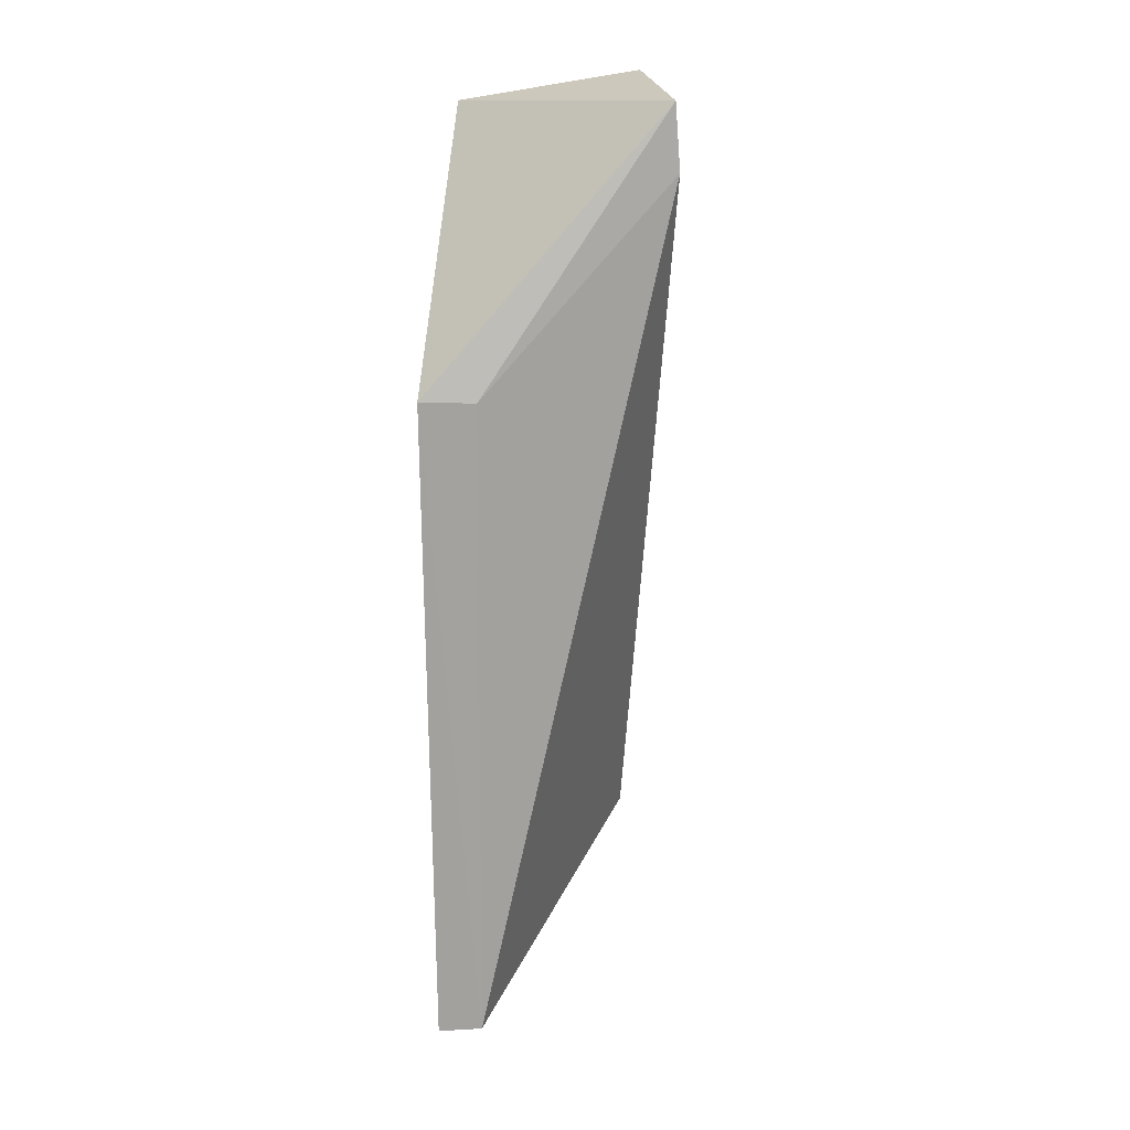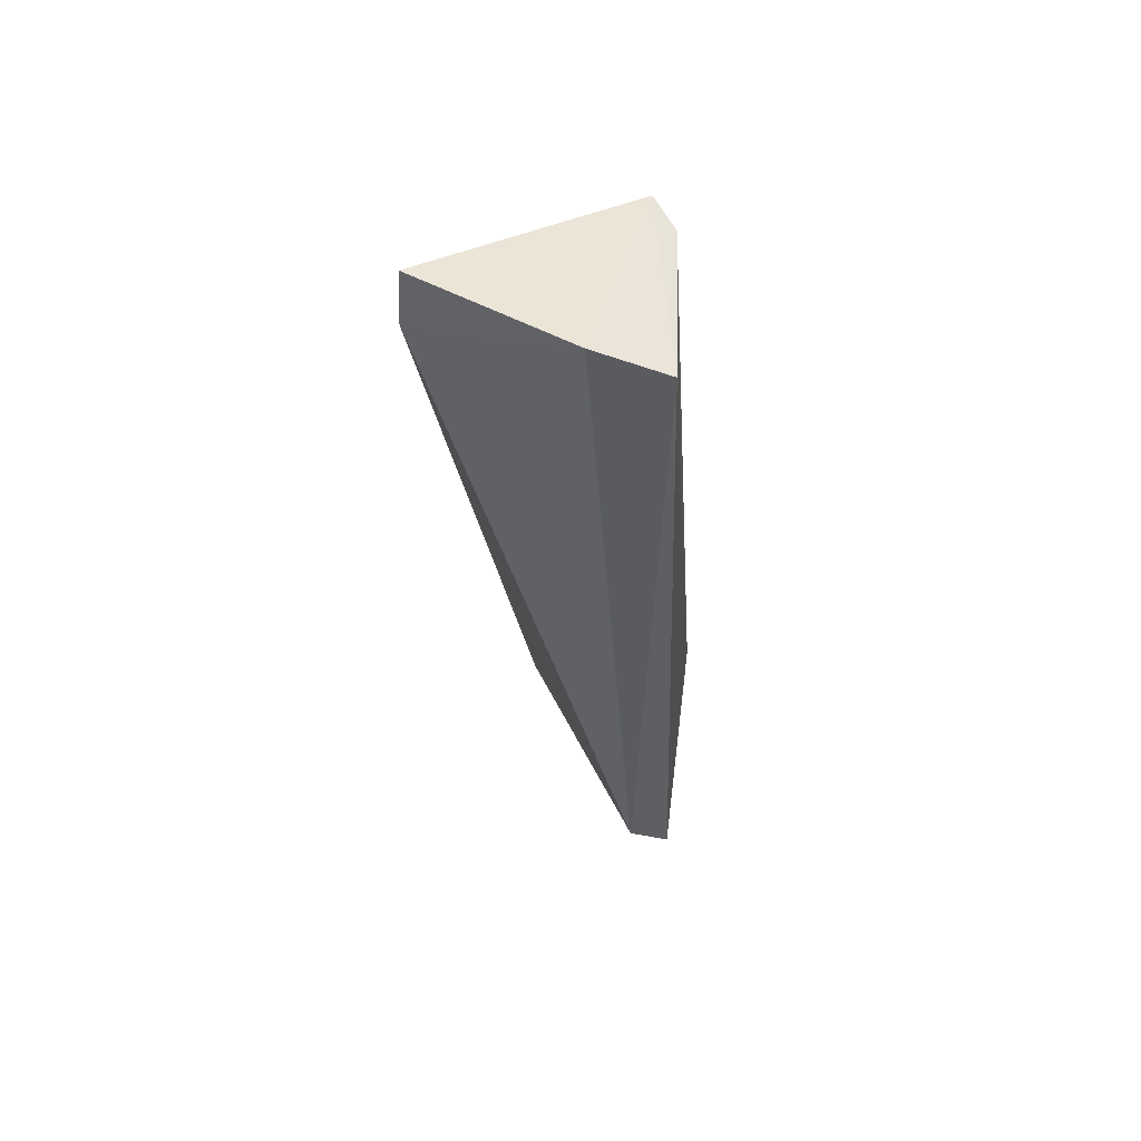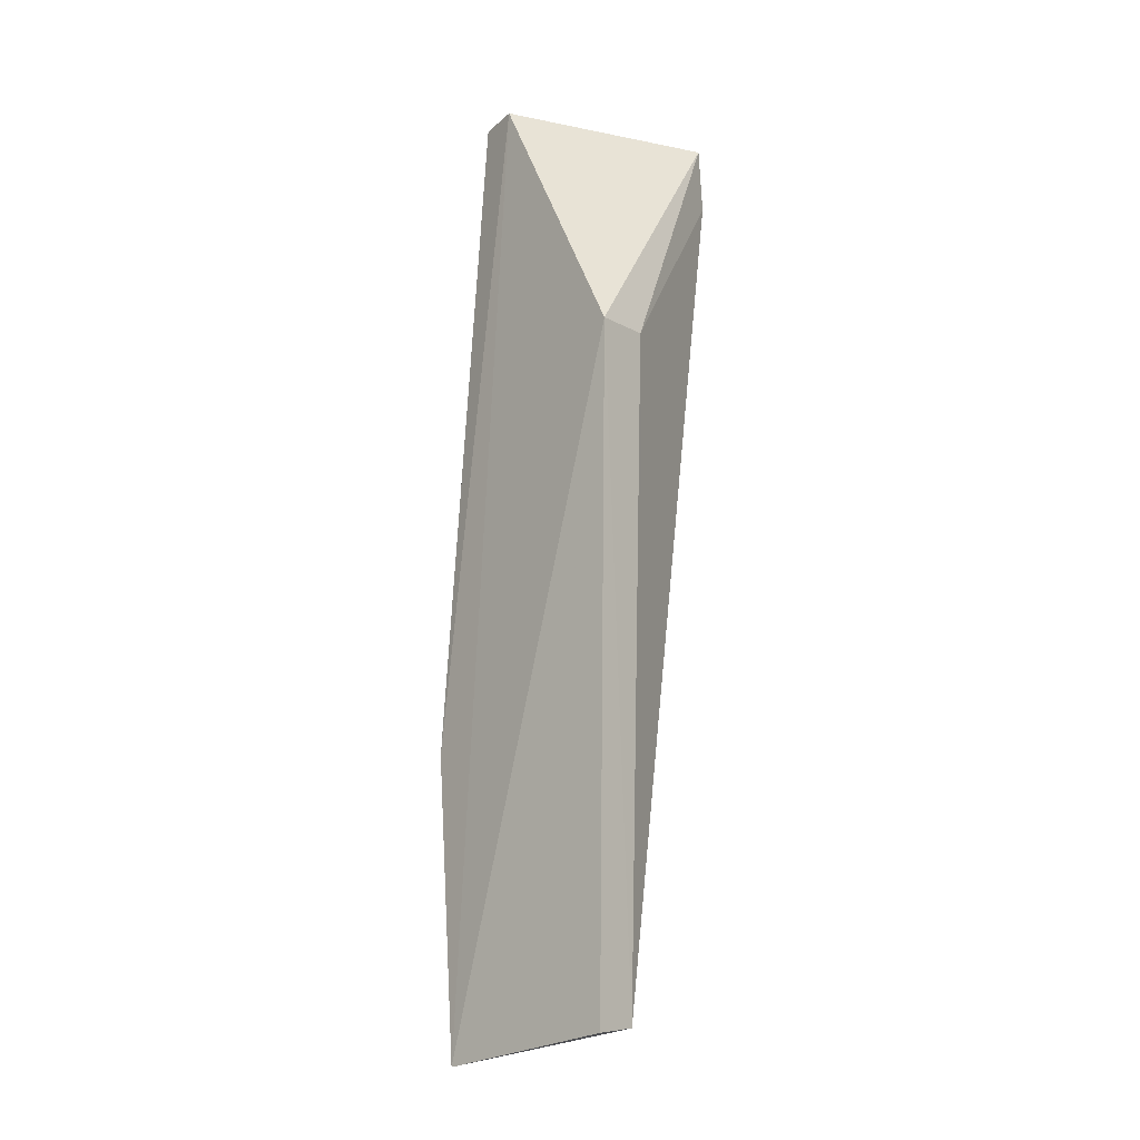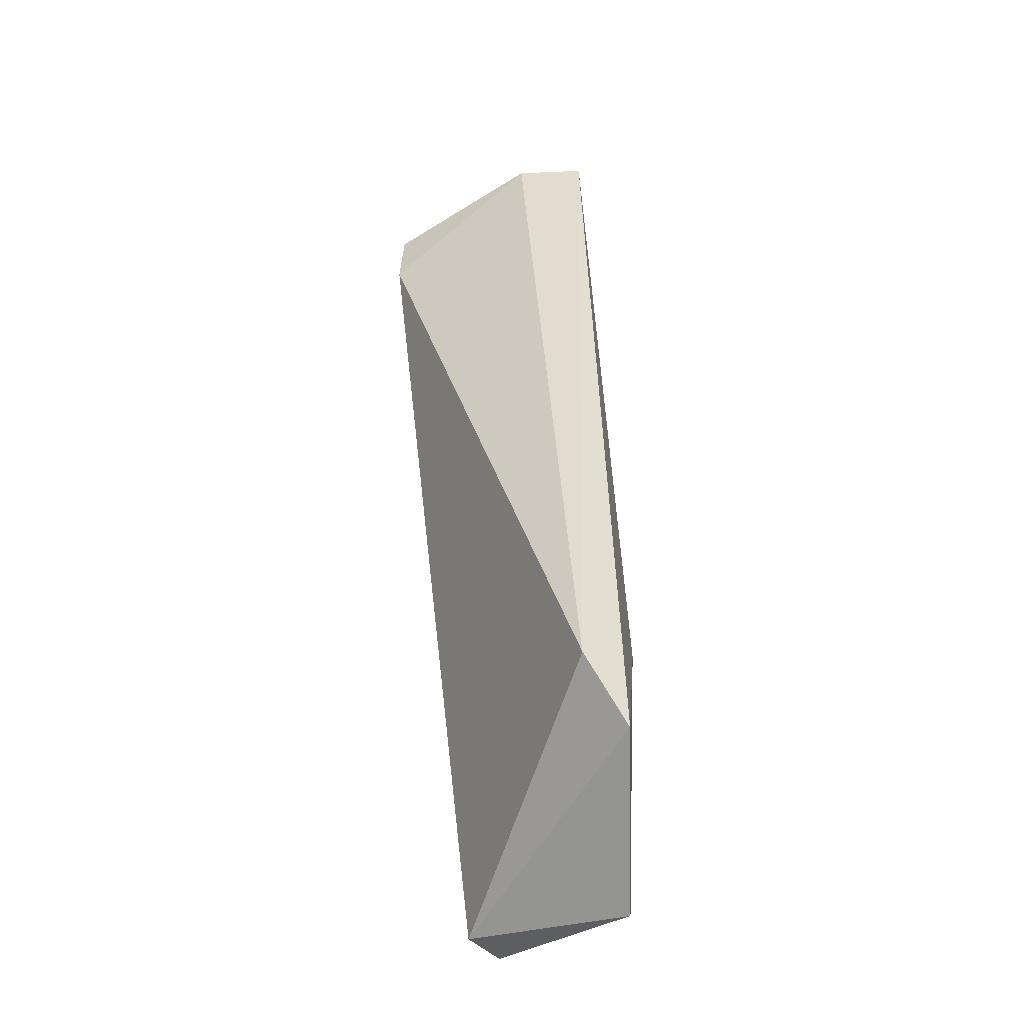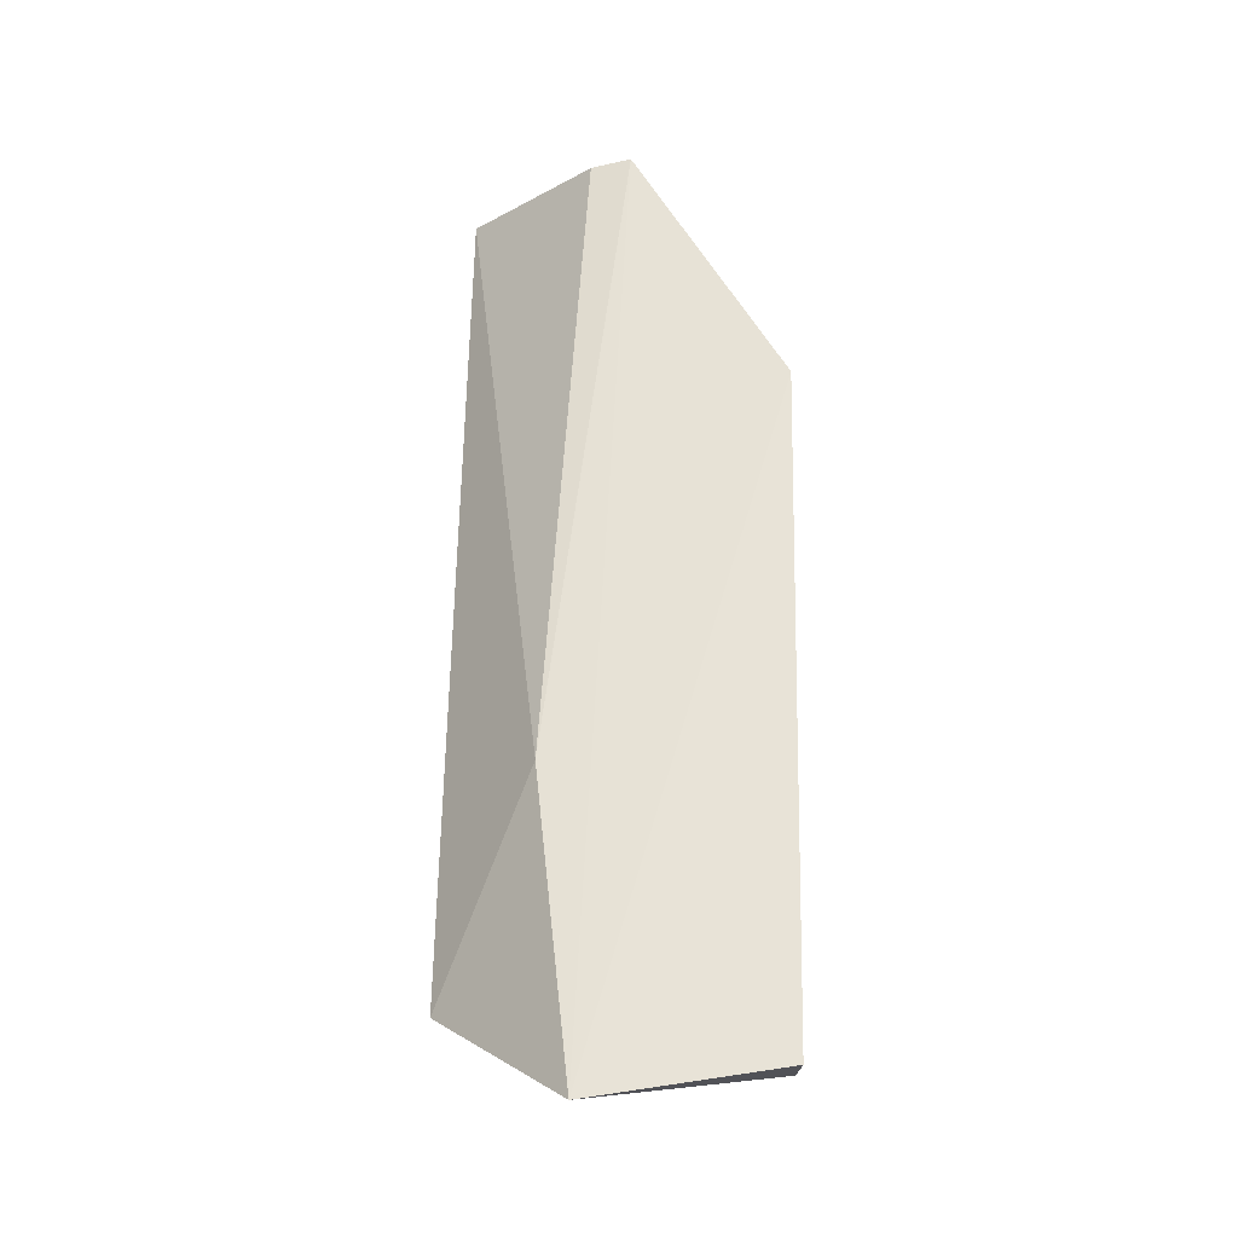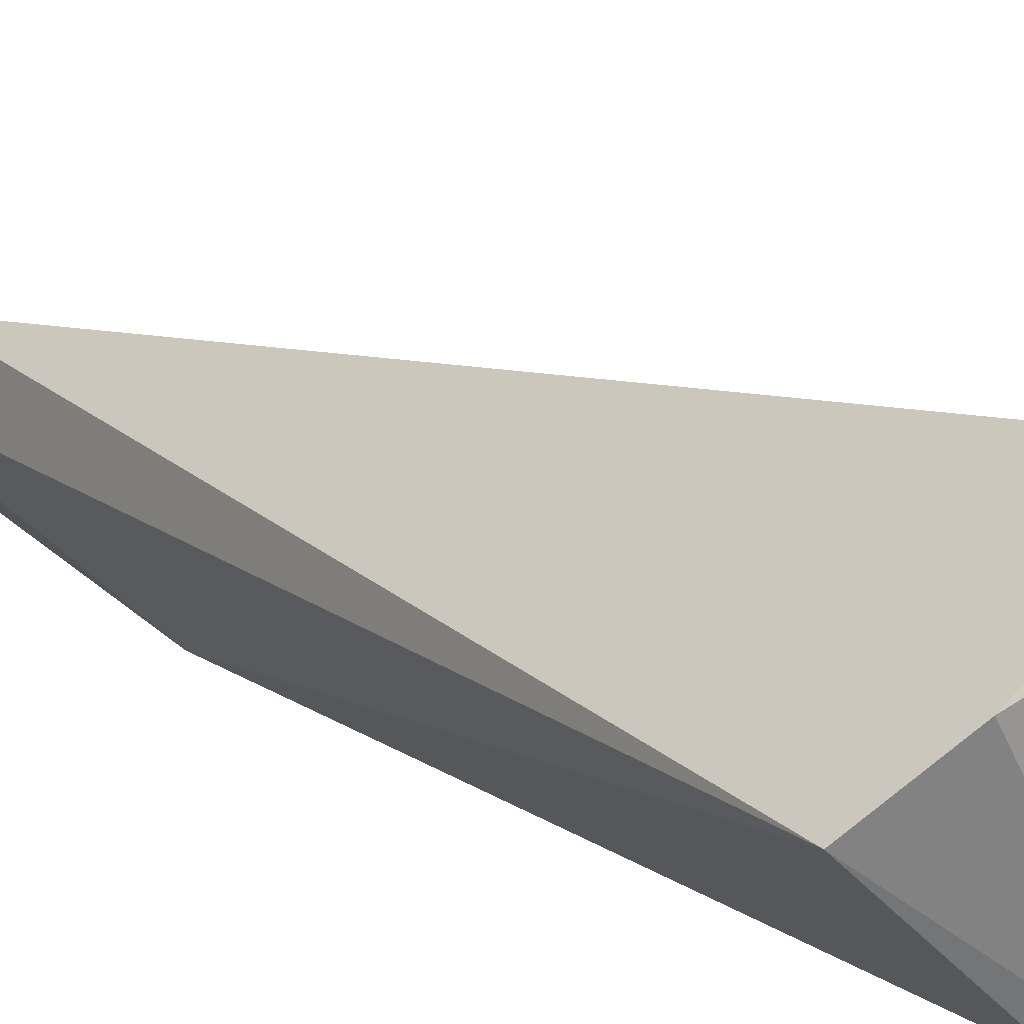
<metadata>
{"format":"obj","ext":"obj","renderer":"f3d","projection":"perspective","resolution":1024,"background":"white","views":[{"elev":16.1,"azim":-82.6,"up":"+Y"},{"elev":57.2,"azim":48.8,"up":"+Y"},{"elev":-13.5,"azim":-135.6,"up":"+Y"},{"elev":-43.4,"azim":48.6,"up":"+Y"},{"elev":-28.2,"azim":-179.9,"up":"+Y"},{"elev":16.3,"azim":149.9,"up":"+Z"}]}
</metadata>
<code>
v 0.03083 0.03924 0.00827
v 0.039 0.01057 0.004287
v 0.03864 0.03938 0.005154
v 0.03324 0.03907 0.001084
v 0.02875 0.008151 0.0007628
v 0.03601 0.01705 0.0008604
v 0.03665 0.03993 0.006618
v 0.02885 0.008297 0.002248
v 0.02827 0.03017 0.0005684
v 0.03457 0.03892 0.001357
v 0.03494 0.007146 0.000551
v 0.03869 0.01292 0.005948
v 0.02843 0.03016 0.002422
v 0.03082 0.03705 0.008437
f 6 3 2
f 7 3 4
f 7 4 1
f 9 1 4
f 9 5 8
f 10 6 4
f 10 4 3
f 10 3 6
f 11 6 2
f 11 5 9
f 11 9 4
f 11 4 6
f 11 8 5
f 11 2 8
f 12 2 3
f 12 3 7
f 12 8 2
f 13 9 8
f 13 1 9
f 14 12 7
f 14 7 1
f 14 8 12
f 14 13 8
f 14 1 13

</code>
